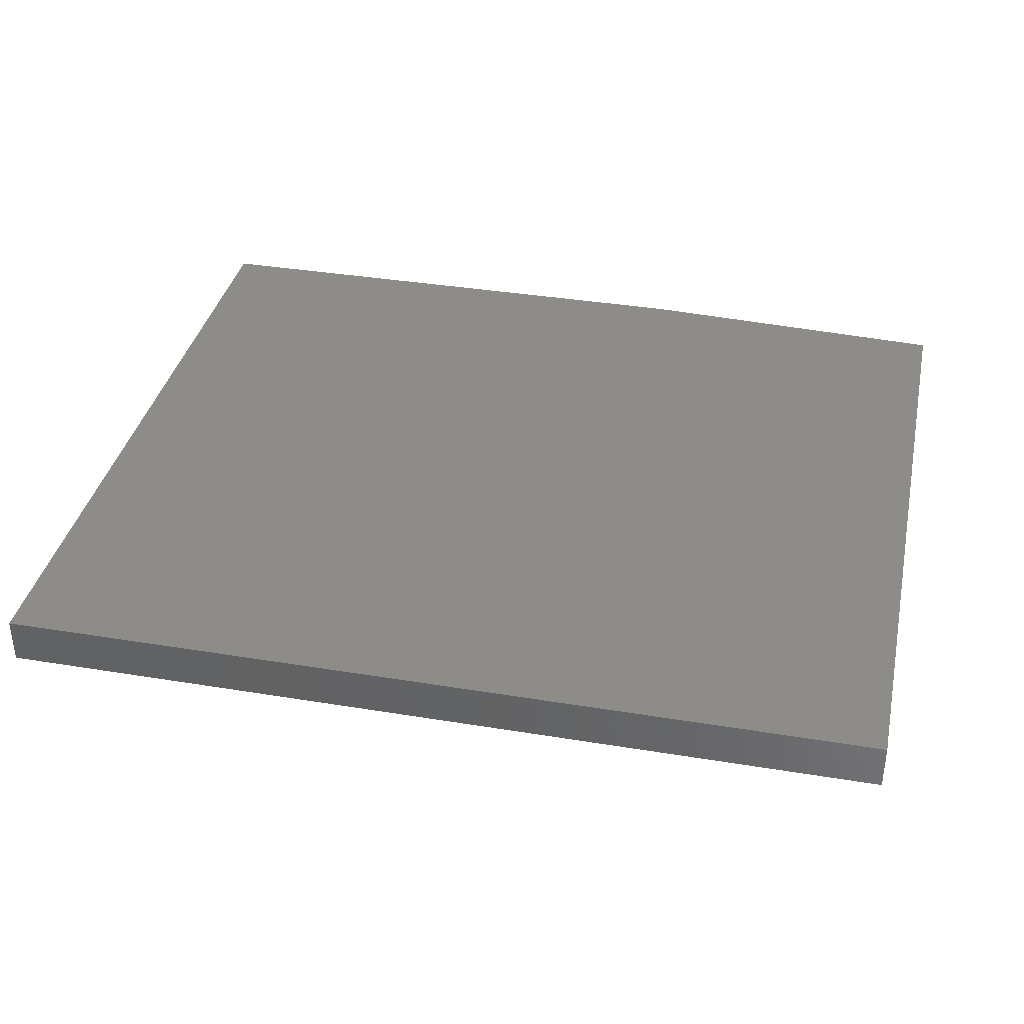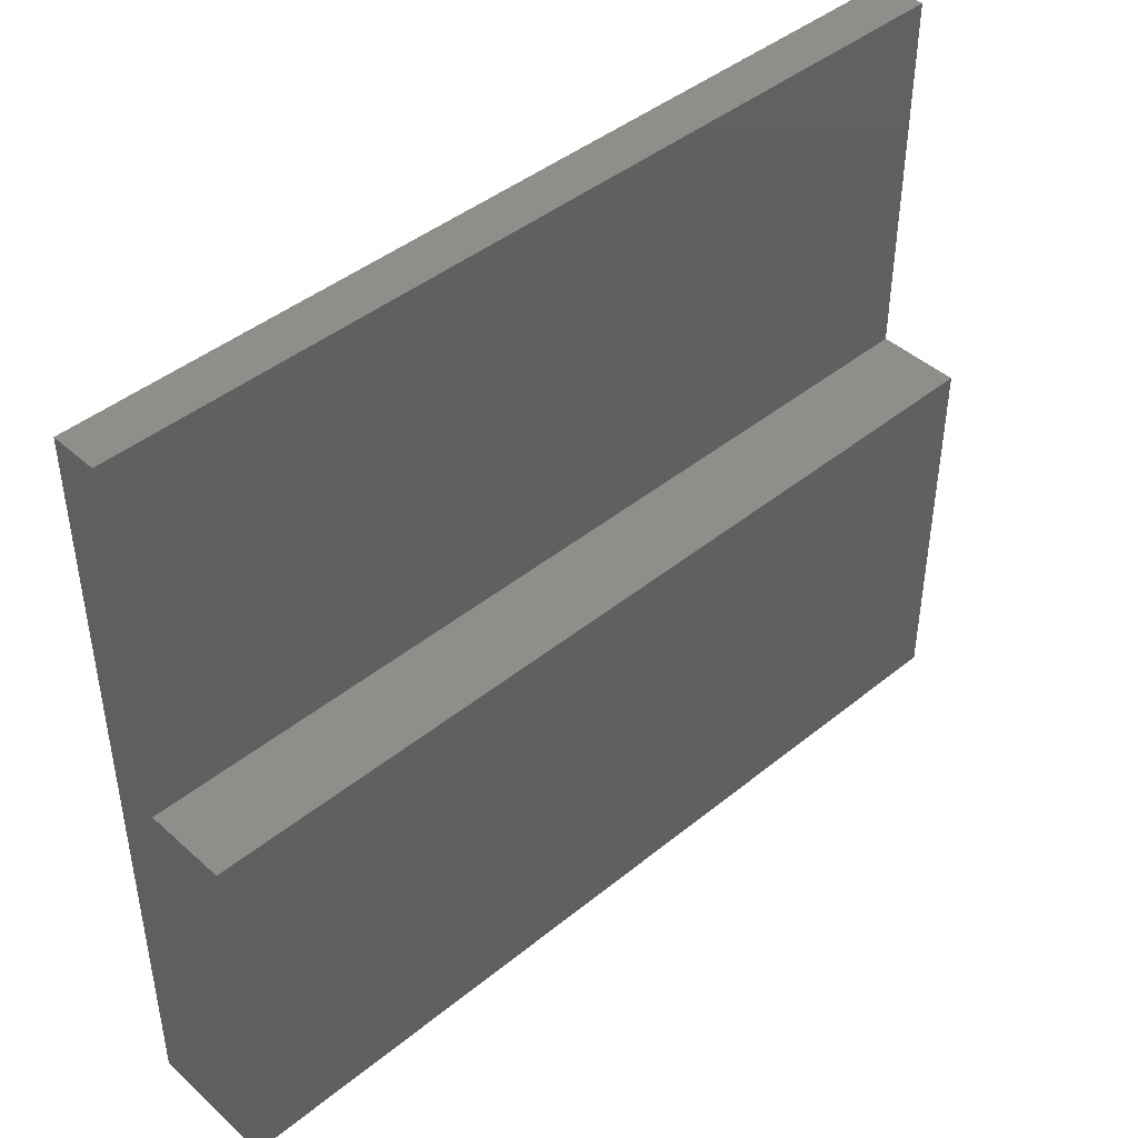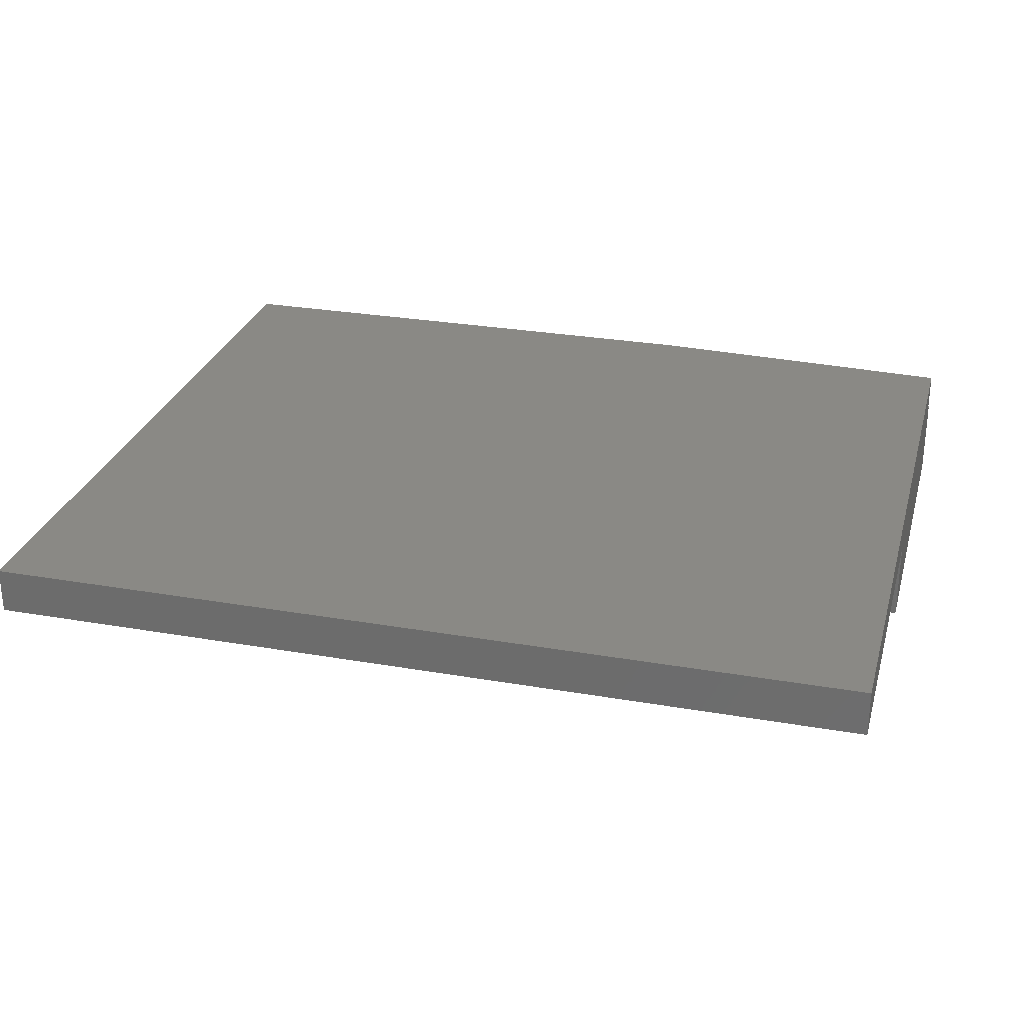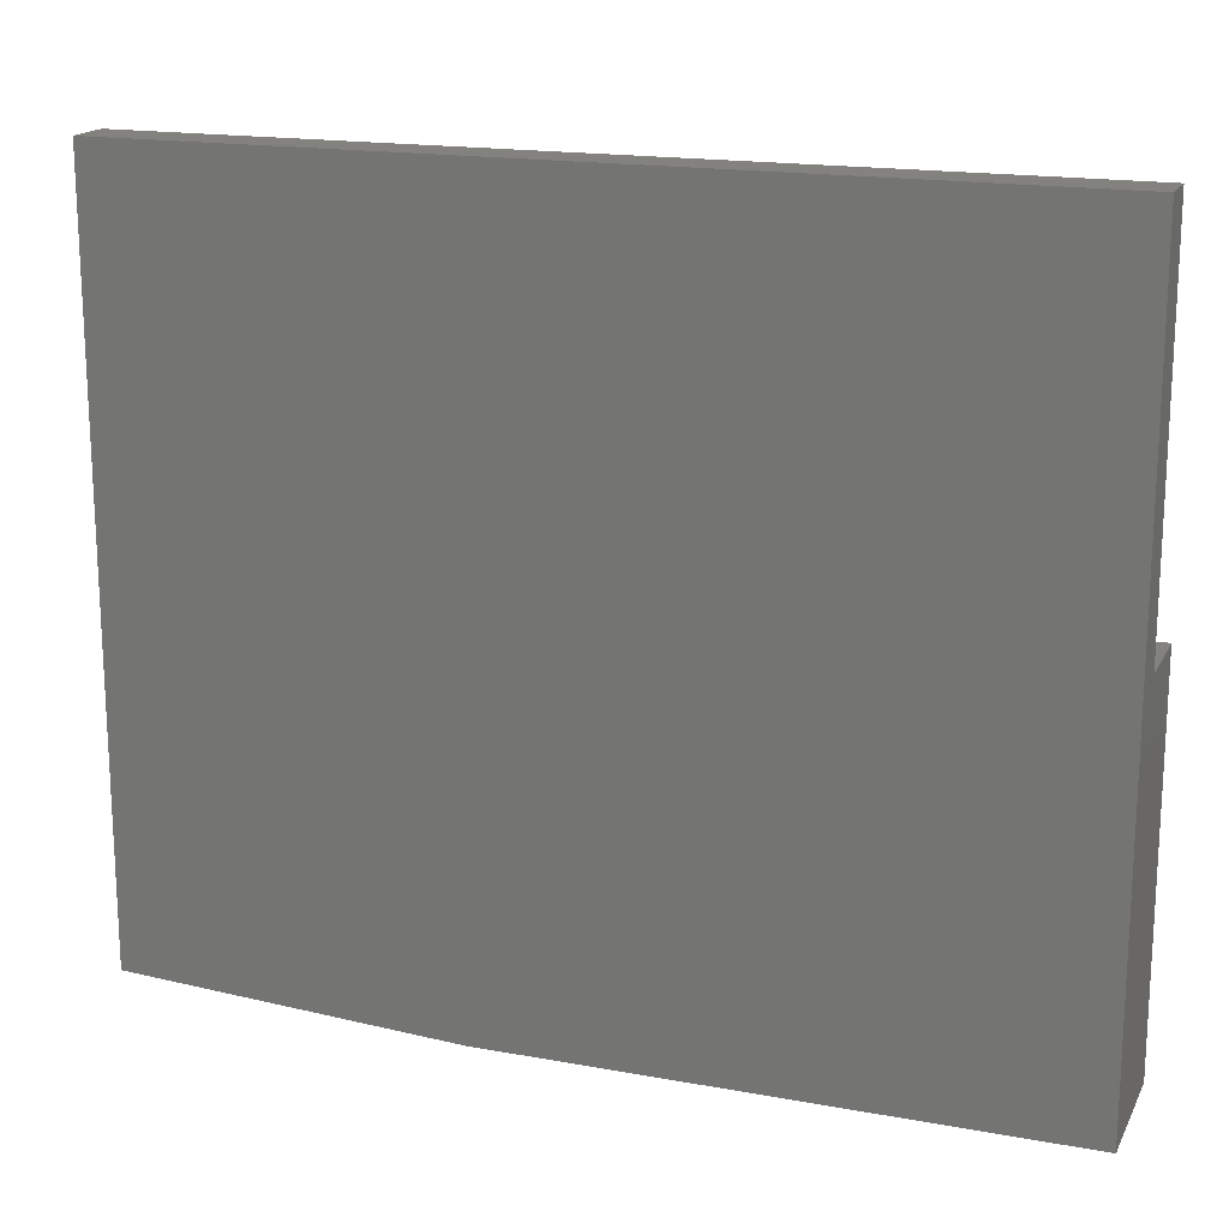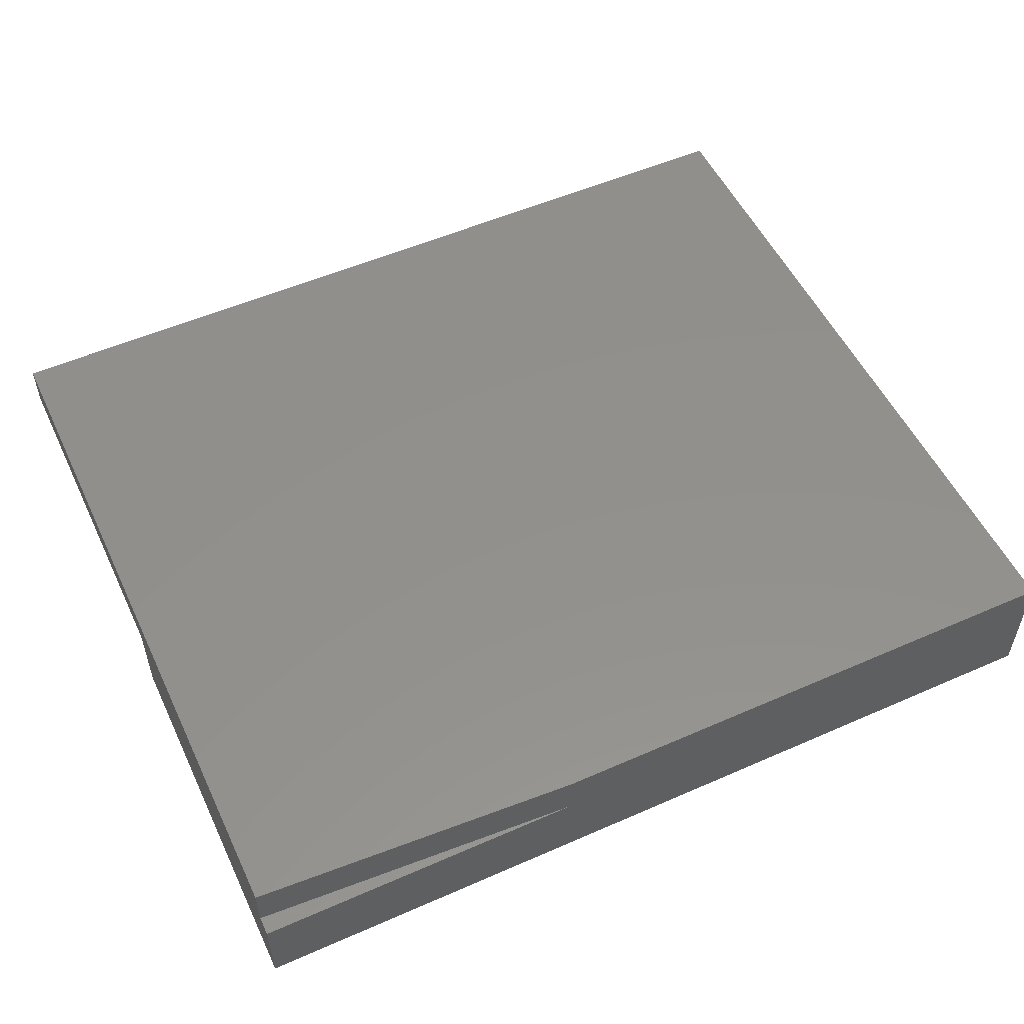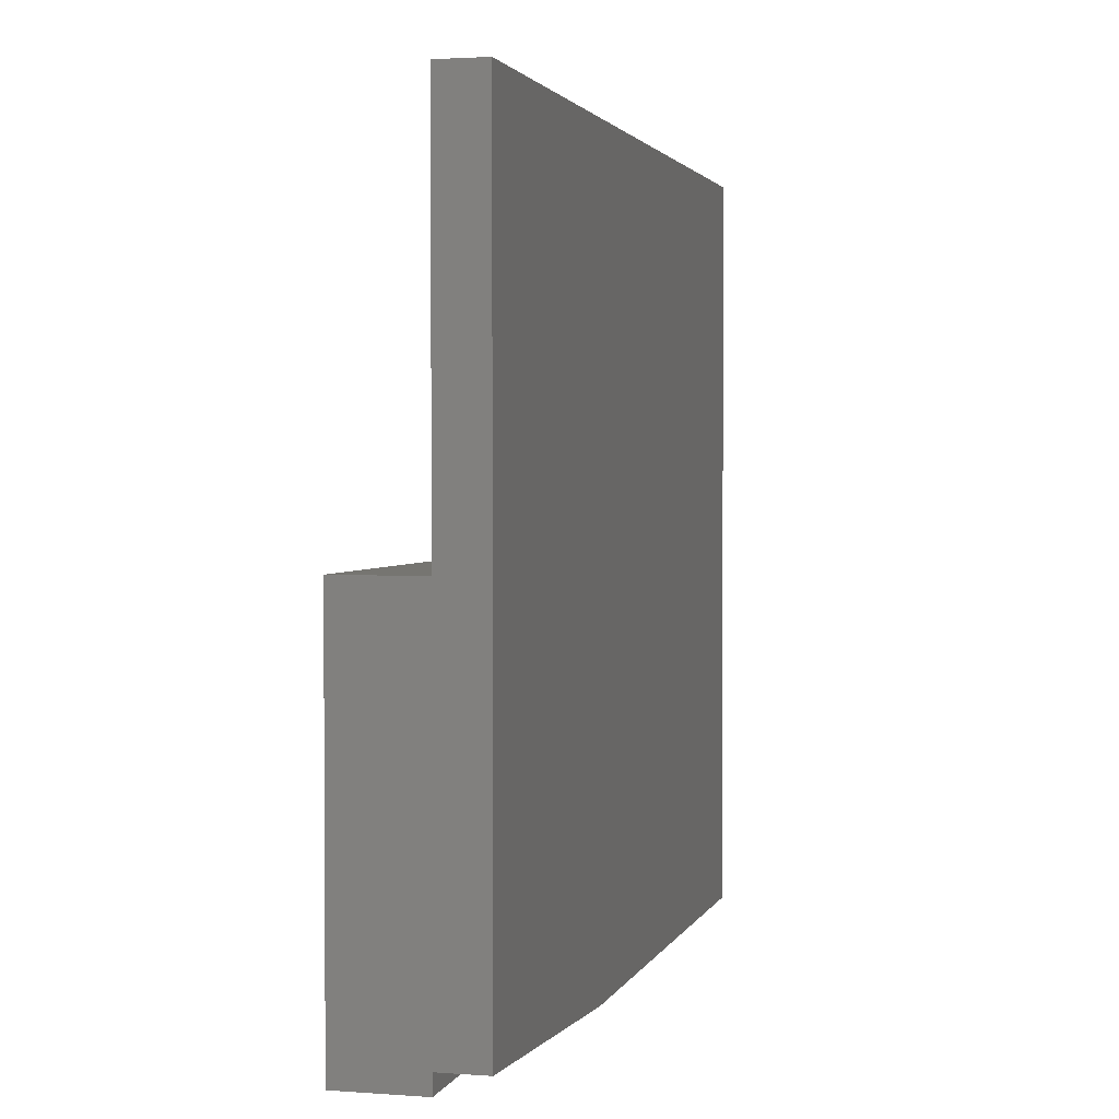
<metadata>
{"format":"stl","ext":"stl","renderer":"f3d","projection":"perspective","resolution":1024,"background":"white","views":[{"elev":36.7,"azim":12.1,"up":"+Y"},{"elev":43.8,"azim":-43.6,"up":"+Z"},{"elev":27.9,"azim":14.9,"up":"+Y"},{"elev":17.3,"azim":-160.0,"up":"+Z"},{"elev":53.5,"azim":154.9,"up":"+Y"},{"elev":2.2,"azim":104.5,"up":"+Z"}]}
</metadata>
<code>
# stl→obj: 16 verts, 28 faces
v 0.4688 0 -2.87e-17
v 0 0 0
v 0.75 0 0.01562
v 3.916e-17 0 0.6395
v 0.75 0 0.6395
v 0 -0.1094 0
v 1.982e-17 -0.1094 0.3237
v 0 -0.03906 0.3237
v 3.916e-17 -0.03906 0.6395
v 0.4688 -0.03906 -2.87e-17
v 0.75 -0.03906 -4.592e-17
v 0.75 -0.1094 -4.592e-17
v 0.75 -0.03906 0.01562
v 0.75 -0.03906 0.6395
v 0.75 -0.03906 0.3237
v 0.75 -0.1094 0.3237
f 1 2 3
f 3 2 4
f 3 4 5
f 6 7 2
f 2 7 8
f 2 8 4
f 4 8 9
f 6 2 1
f 6 1 10
f 6 10 11
f 6 11 12
f 12 11 13
f 5 14 3
f 3 14 15
f 3 15 13
f 13 15 16
f 13 16 12
f 6 12 7
f 7 12 16
f 13 11 10
f 8 15 9
f 9 15 14
f 13 10 3
f 3 10 1
f 16 15 7
f 7 15 8
f 14 5 9
f 9 5 4

</code>
